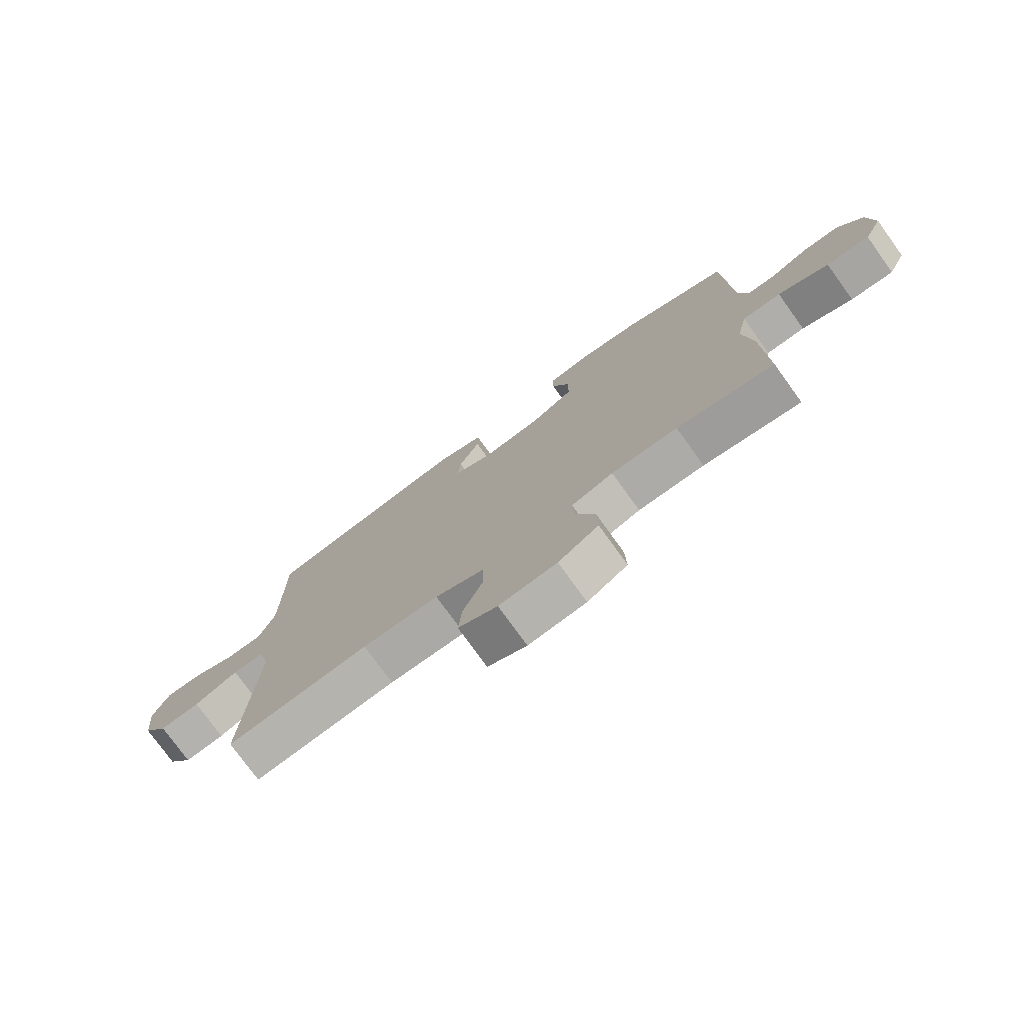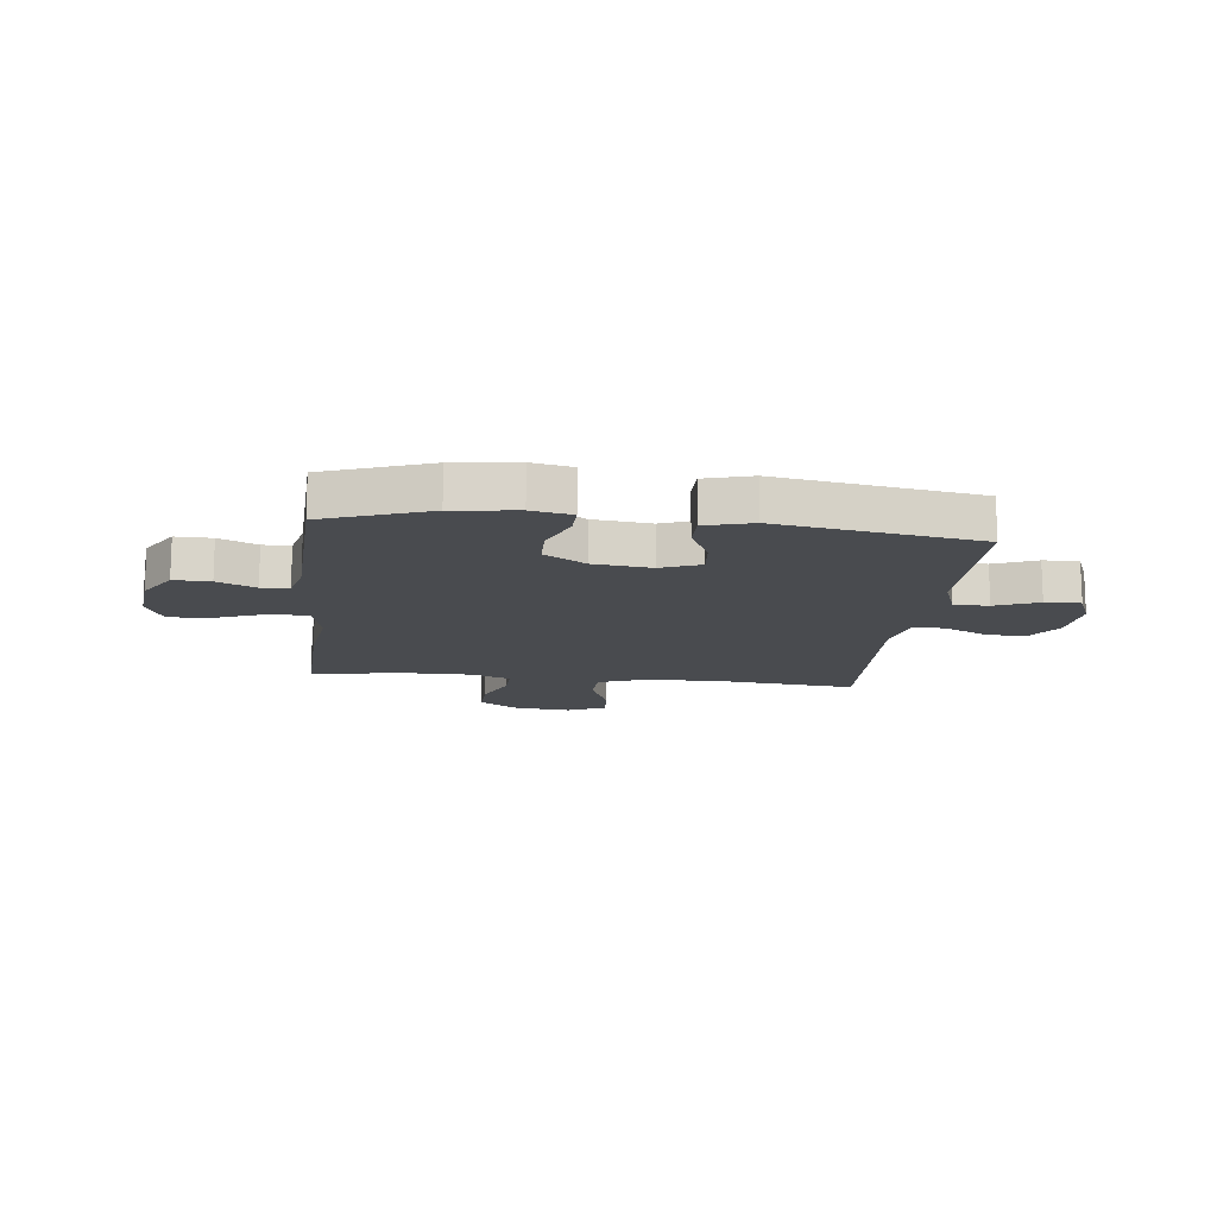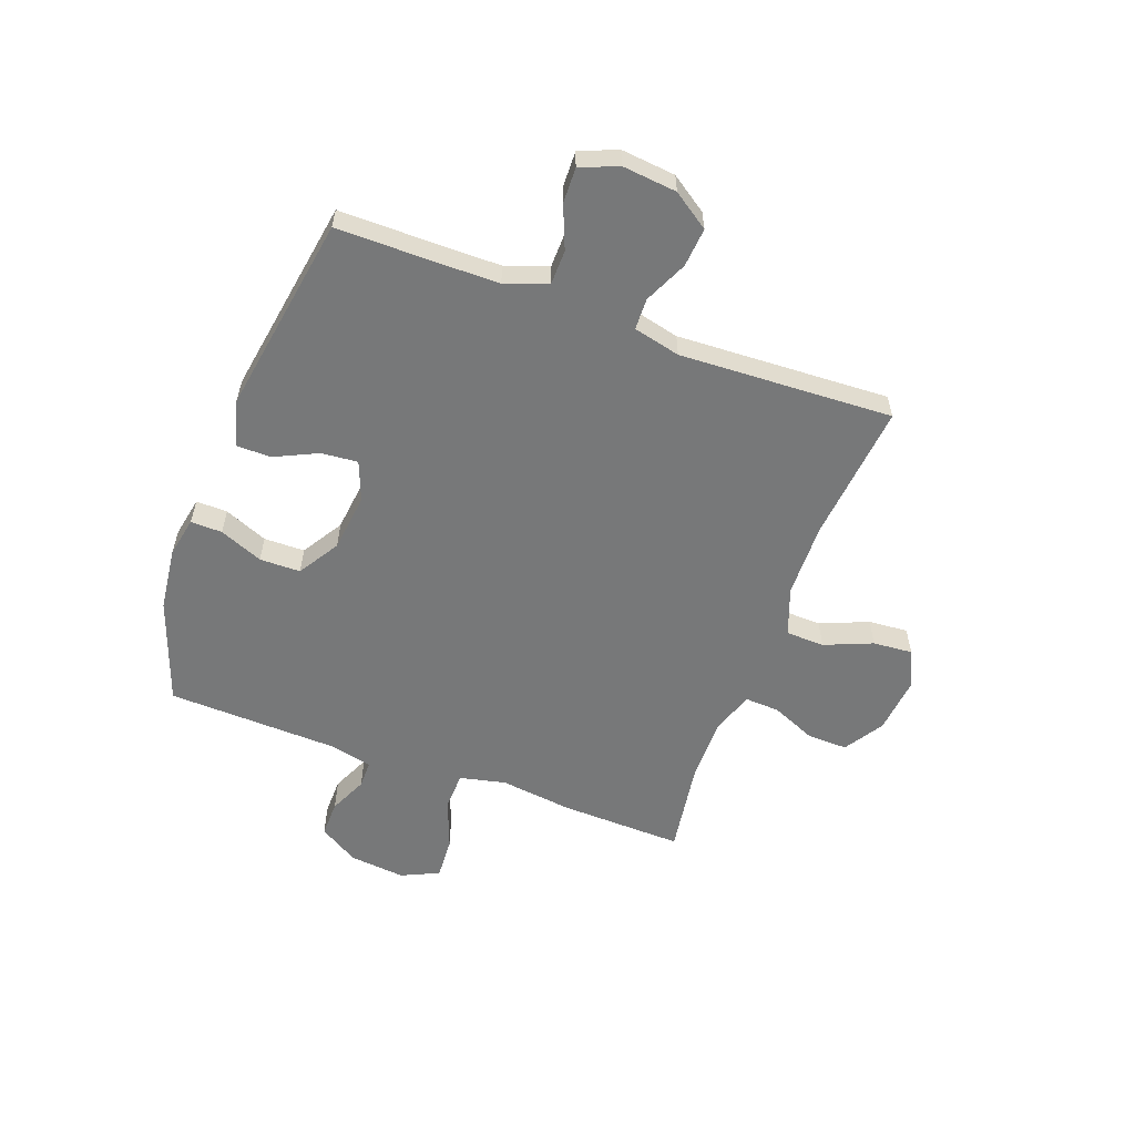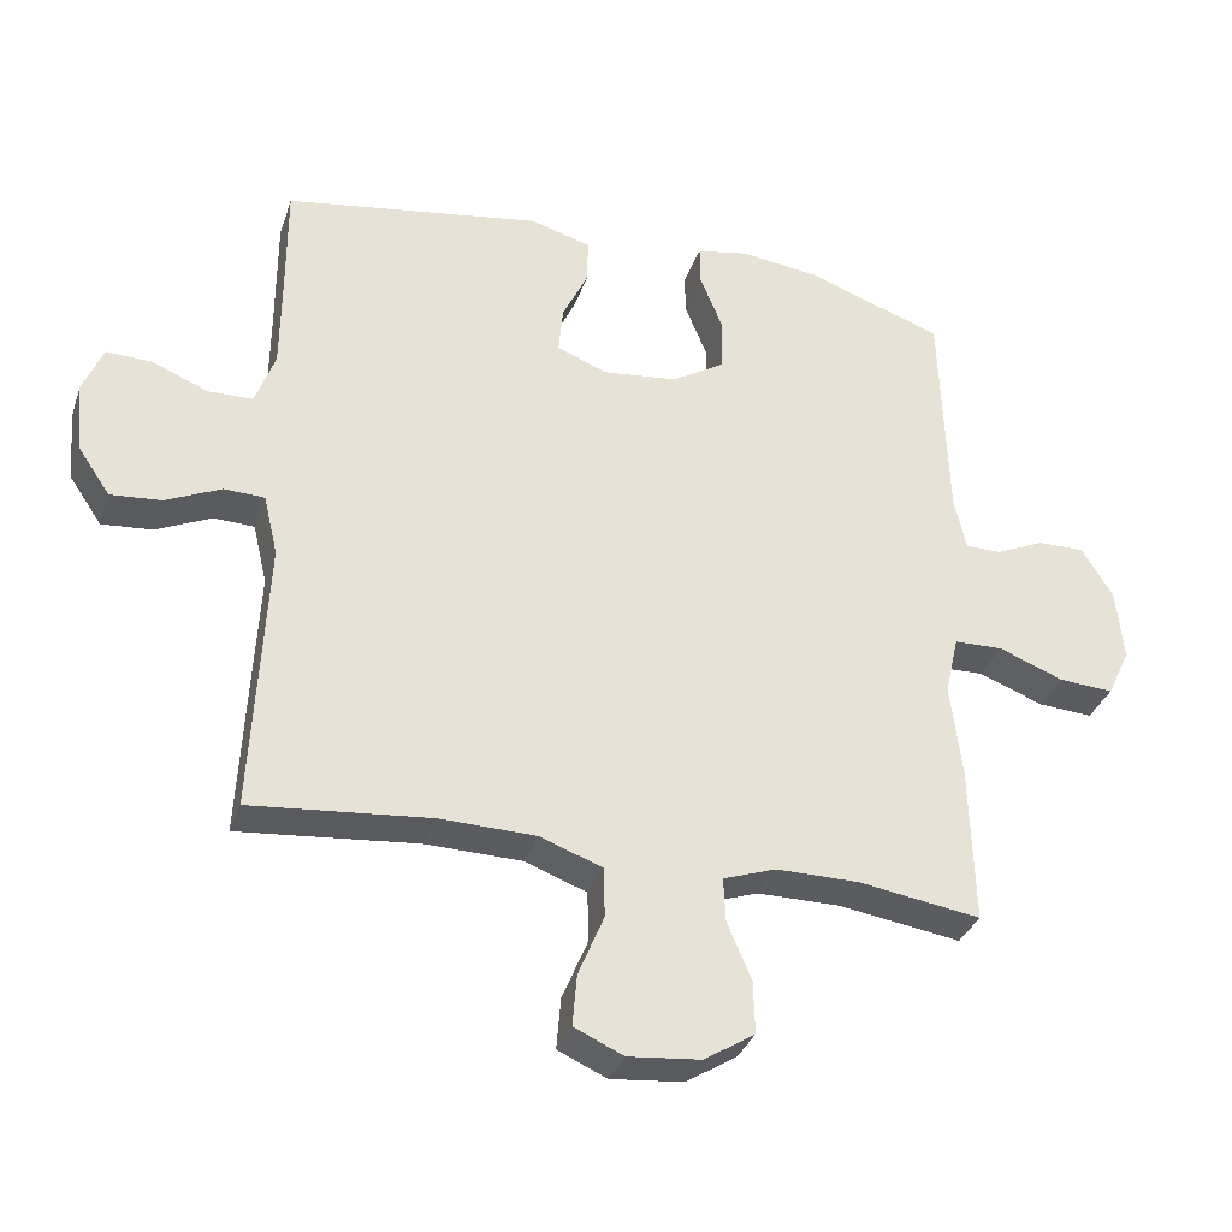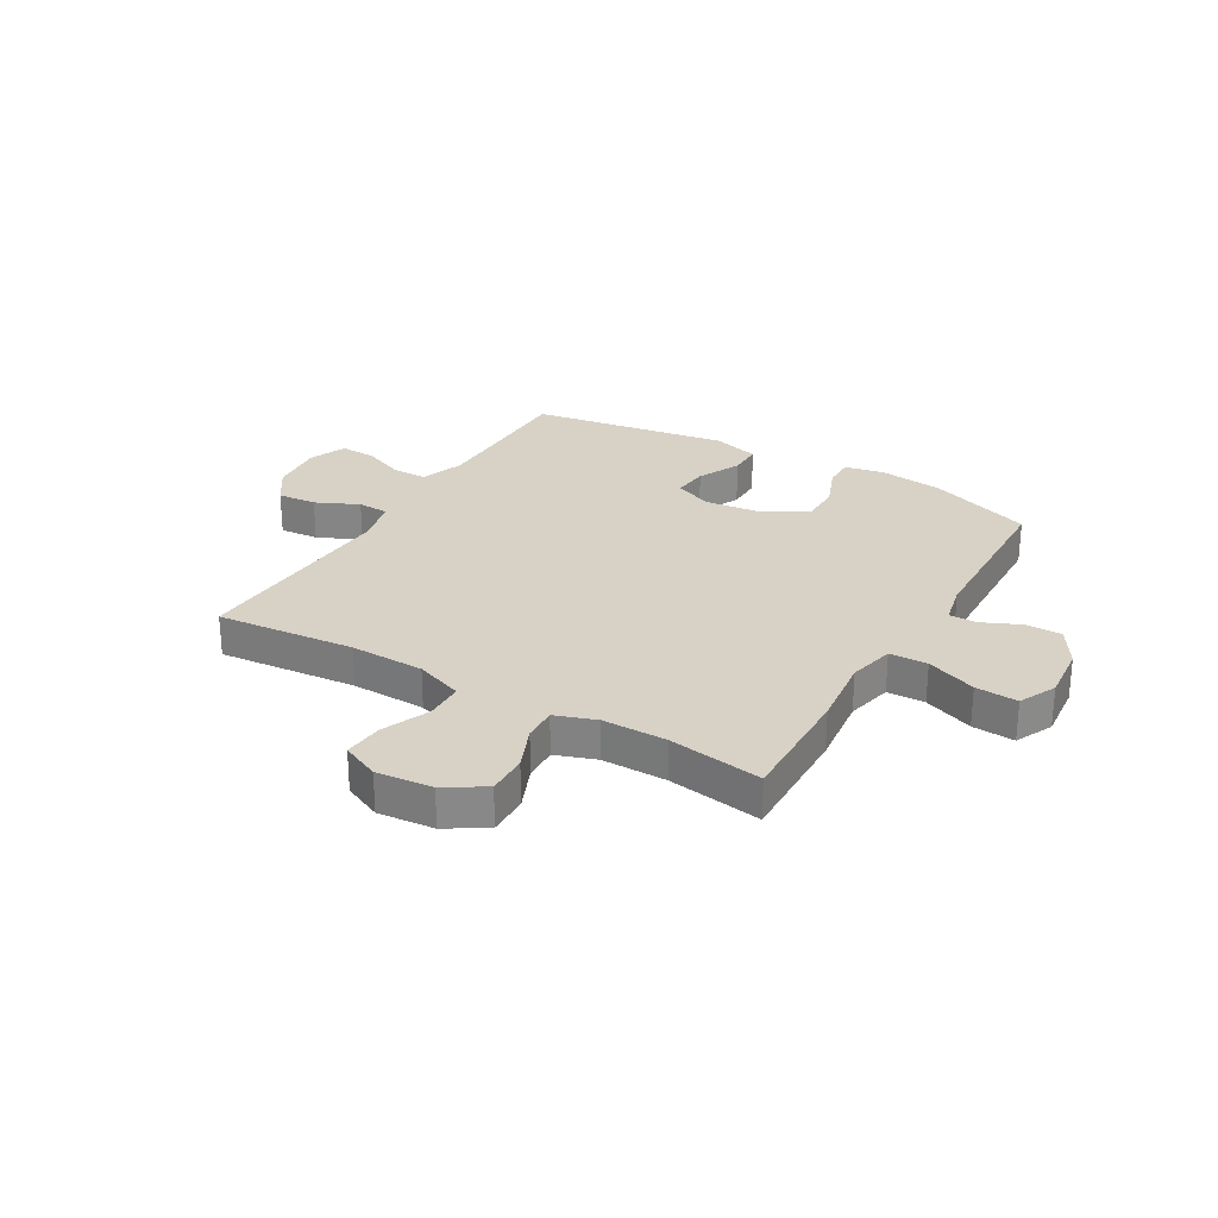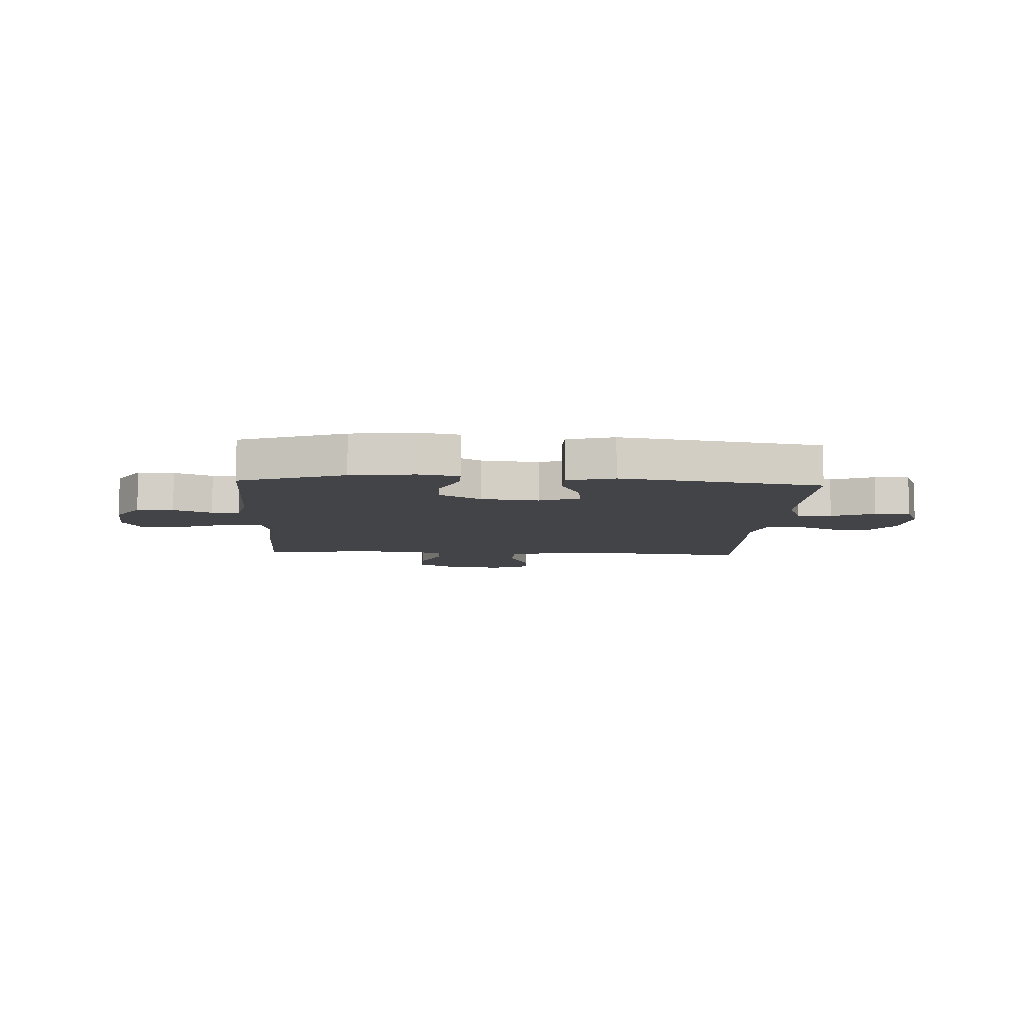
<metadata>
{"format":"obj","ext":"obj","renderer":"f3d","projection":"perspective","resolution":1024,"background":"white","views":[{"elev":-76.5,"azim":-144.2,"up":"+Z"},{"elev":-14.2,"azim":-6.6,"up":"+Y"},{"elev":-57.4,"azim":69.6,"up":"+Y"},{"elev":-33.6,"azim":162.4,"up":"+Z"},{"elev":27.3,"azim":-149.5,"up":"+Y"},{"elev":-8.1,"azim":-3.1,"up":"+Y"}]}
</metadata>
<code>
v 0.5 0.07 0.5
v 0.5 0.07 0.33
v 0.501 0.07 0.209
v 0.529 0.07 0.132
v 0.592 0.07 0.131
v 0.67 0.07 0.163
v 0.734 0.07 0.165
v 0.762 0.07 0.097
v 0.752 0.07 -0.002
v 0.707 0.07 -0.068
v 0.636 0.07 -0.062
v 0.558 0.07 -0.026
v 0.501 0.07 -0.028
v 0.481 0.07 -0.113
v 0.5 0.07 -0.5
v 0.248 0.07 -0.476
v 0.113 0.07 -0.479
v 0.026 0.07 -0.511
v 0.024 0.07 -0.581
v 0.06 0.07 -0.668
v 0.066 0.07 -0.74
v -0.003 0.07 -0.771
v -0.105 0.07 -0.761
v -0.176 0.07 -0.716
v -0.174 0.07 -0.642
v -0.14 0.07 -0.562
v -0.137 0.07 -0.5
v -0.211 0.07 -0.474
v -0.328 0.07 -0.474
v -0.5 0.07 -0.5
v -0.494 0.07 -0.276
v -0.478 0.07 -0.145
v -0.497 0.07 -0.061
v -0.566 0.07 -0.059
v -0.657 0.07 -0.094
v -0.734 0.07 -0.099
v -0.766 0.07 -0.031
v -0.756 0.07 0.071
v -0.712 0.07 0.143
v -0.646 0.07 0.142
v -0.577 0.07 0.111
v -0.527 0.07 0.111
v -0.51 0.07 0.186
v -0.5 0.07 0.5
v -0.311 0.07 0.568
v -0.196 0.07 0.582
v -0.123 0.07 0.568
v -0.124 0.07 0.511
v -0.156 0.07 0.432
v -0.155 0.07 0.358
v -0.08 0.07 0.312
v 0.025 0.07 0.3
v 0.096 0.07 0.328
v 0.09 0.07 0.394
v 0.053 0.07 0.472
v 0.053 0.07 0.534
v 0.138 0.07 0.558
v 0.5 0 0.5
v 0.5 0 0.33
v 0.501 0 0.209
v 0.529 0 0.132
v 0.592 0 0.131
v 0.67 0 0.163
v 0.734 0 0.165
v 0.762 0 0.097
v 0.752 0 -0.002
v 0.707 0 -0.068
v 0.636 0 -0.062
v 0.558 0 -0.026
v 0.501 0 -0.028
v 0.481 0 -0.113
v 0.5 0 -0.5
v 0.248 0 -0.476
v 0.113 0 -0.479
v 0.026 0 -0.511
v 0.024 0 -0.581
v 0.06 0 -0.668
v 0.066 0 -0.74
v -0.003 0 -0.771
v -0.105 0 -0.761
v -0.176 0 -0.716
v -0.174 0 -0.642
v -0.14 0 -0.562
v -0.137 0 -0.5
v -0.211 0 -0.474
v -0.328 0 -0.474
v -0.5 0 -0.5
v -0.494 0 -0.276
v -0.478 0 -0.145
v -0.497 0 -0.061
v -0.566 0 -0.059
v -0.657 0 -0.094
v -0.734 0 -0.099
v -0.766 0 -0.031
v -0.756 0 0.071
v -0.712 0 0.143
v -0.646 0 0.142
v -0.577 0 0.111
v -0.527 0 0.111
v -0.51 0 0.186
v -0.5 0 0.5
v -0.311 0 0.568
v -0.196 0 0.582
v -0.123 0 0.568
v -0.124 0 0.511
v -0.156 0 0.432
v -0.155 0 0.358
v -0.08 0 0.312
v 0.025 0 0.3
v 0.096 0 0.328
v 0.09 0 0.394
v 0.053 0 0.472
v 0.053 0 0.534
v 0.138 0 0.558
f 57 1 2
f 56 57 2
f 55 56 2
f 54 55 2
f 53 54 2 3
f 52 53 3 4
f 51 52 4
f 47 48 49
f 46 47 49
f 45 46 49
f 44 45 49
f 43 44 49
f 42 43 49 50
f 39 40 41
f 38 39 41
f 37 38 41
f 36 37 41
f 35 36 41
f 34 35 41
f 33 34 41 42
f 42 50 51
f 33 42 51
f 32 33 51
f 32 51 4
f 31 32 4
f 30 31 4
f 29 30 4
f 24 25 26
f 23 24 26
f 22 23 26
f 21 22 26
f 20 21 26
f 19 20 26
f 18 19 26 27
f 17 18 27 28
f 14 15 16
f 16 17 28
f 14 16 28
f 13 14 28
f 10 11 12
f 9 10 12
f 8 9 12
f 7 8 12
f 6 7 12
f 5 6 12
f 5 12 13
f 13 28 29
f 5 13 29
f 4 5 29
f 59 58 114
f 59 114 113
f 59 113 112
f 59 112 111
f 60 59 111 110
f 61 60 110 109
f 61 109 108
f 106 105 104
f 106 104 103
f 106 103 102
f 106 102 101
f 106 101 100
f 107 106 100 99
f 98 97 96
f 98 96 95
f 98 95 94
f 98 94 93
f 98 93 92
f 98 92 91
f 99 98 91 90
f 108 107 99
f 108 99 90
f 108 90 89
f 61 108 89
f 61 89 88
f 61 88 87
f 61 87 86
f 83 82 81
f 83 81 80
f 83 80 79
f 83 79 78
f 83 78 77
f 83 77 76
f 84 83 76 75
f 85 84 75 74
f 73 72 71
f 85 74 73
f 85 73 71
f 85 71 70
f 69 68 67
f 69 67 66
f 69 66 65
f 69 65 64
f 69 64 63
f 69 63 62
f 70 69 62
f 86 85 70
f 86 70 62
f 86 62 61
f 1 58 59 2
f 2 59 60 3
f 3 60 61 4
f 4 61 62 5
f 5 62 63 6
f 6 63 64 7
f 7 64 65 8
f 8 65 66 9
f 9 66 67 10
f 10 67 68 11
f 11 68 69 12
f 12 69 70 13
f 13 70 71 14
f 14 71 72 15
f 15 72 73 16
f 16 73 74 17
f 17 74 75 18
f 18 75 76 19
f 19 76 77 20
f 20 77 78 21
f 21 78 79 22
f 22 79 80 23
f 23 80 81 24
f 24 81 82 25
f 25 82 83 26
f 26 83 84 27
f 27 84 85 28
f 28 85 86 29
f 29 86 87 30
f 30 87 88 31
f 31 88 89 32
f 32 89 90 33
f 33 90 91 34
f 34 91 92 35
f 35 92 93 36
f 36 93 94 37
f 37 94 95 38
f 38 95 96 39
f 39 96 97 40
f 40 97 98 41
f 41 98 99 42
f 42 99 100 43
f 43 100 101 44
f 44 101 102 45
f 45 102 103 46
f 46 103 104 47
f 47 104 105 48
f 48 105 106 49
f 49 106 107 50
f 50 107 108 51
f 51 108 109 52
f 52 109 110 53
f 53 110 111 54
f 54 111 112 55
f 55 112 113 56
f 56 113 114 57
f 57 114 58 1

</code>
